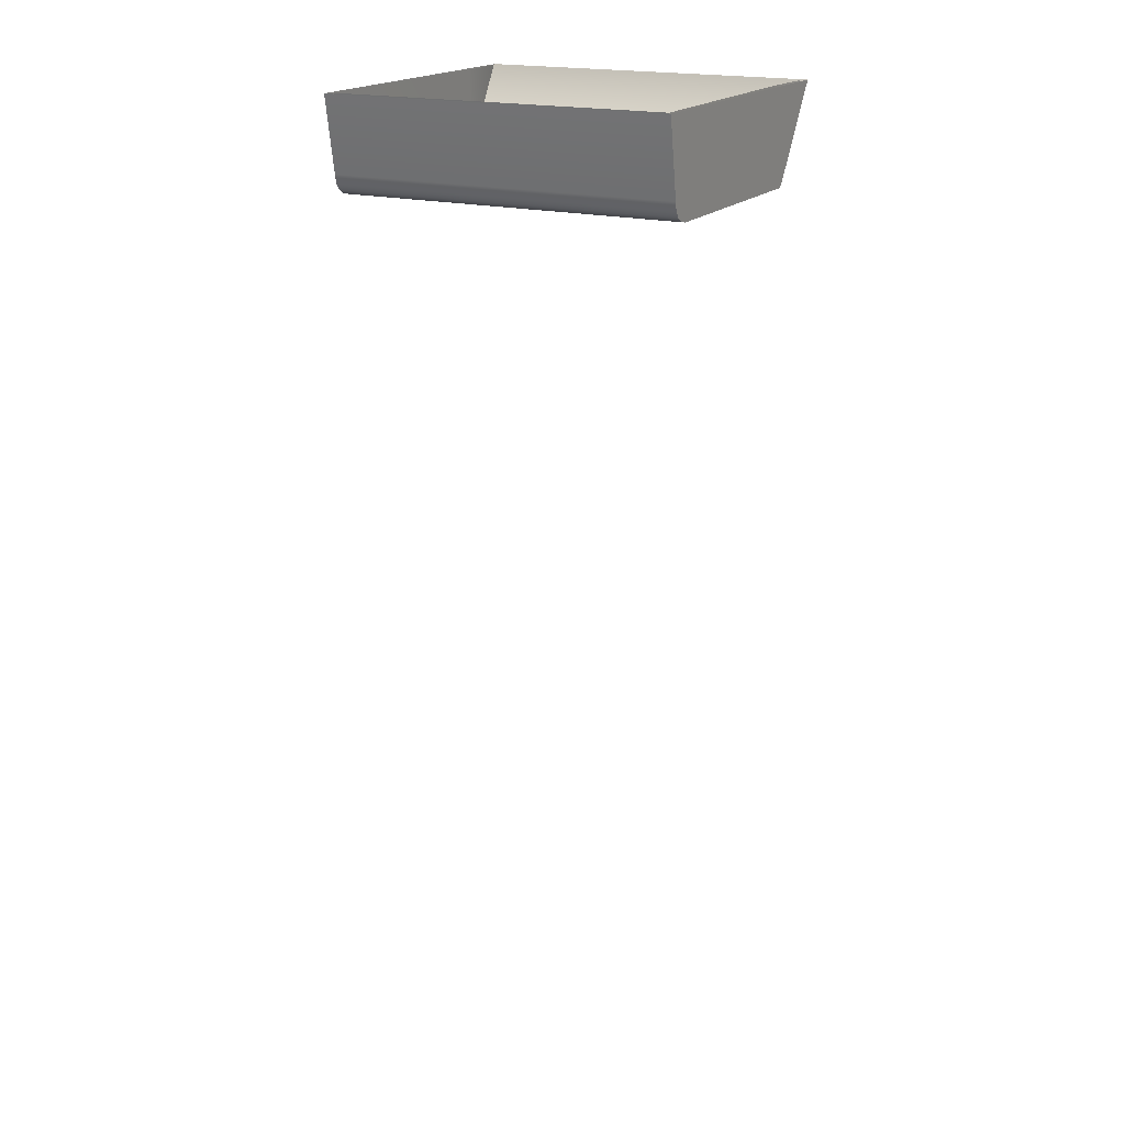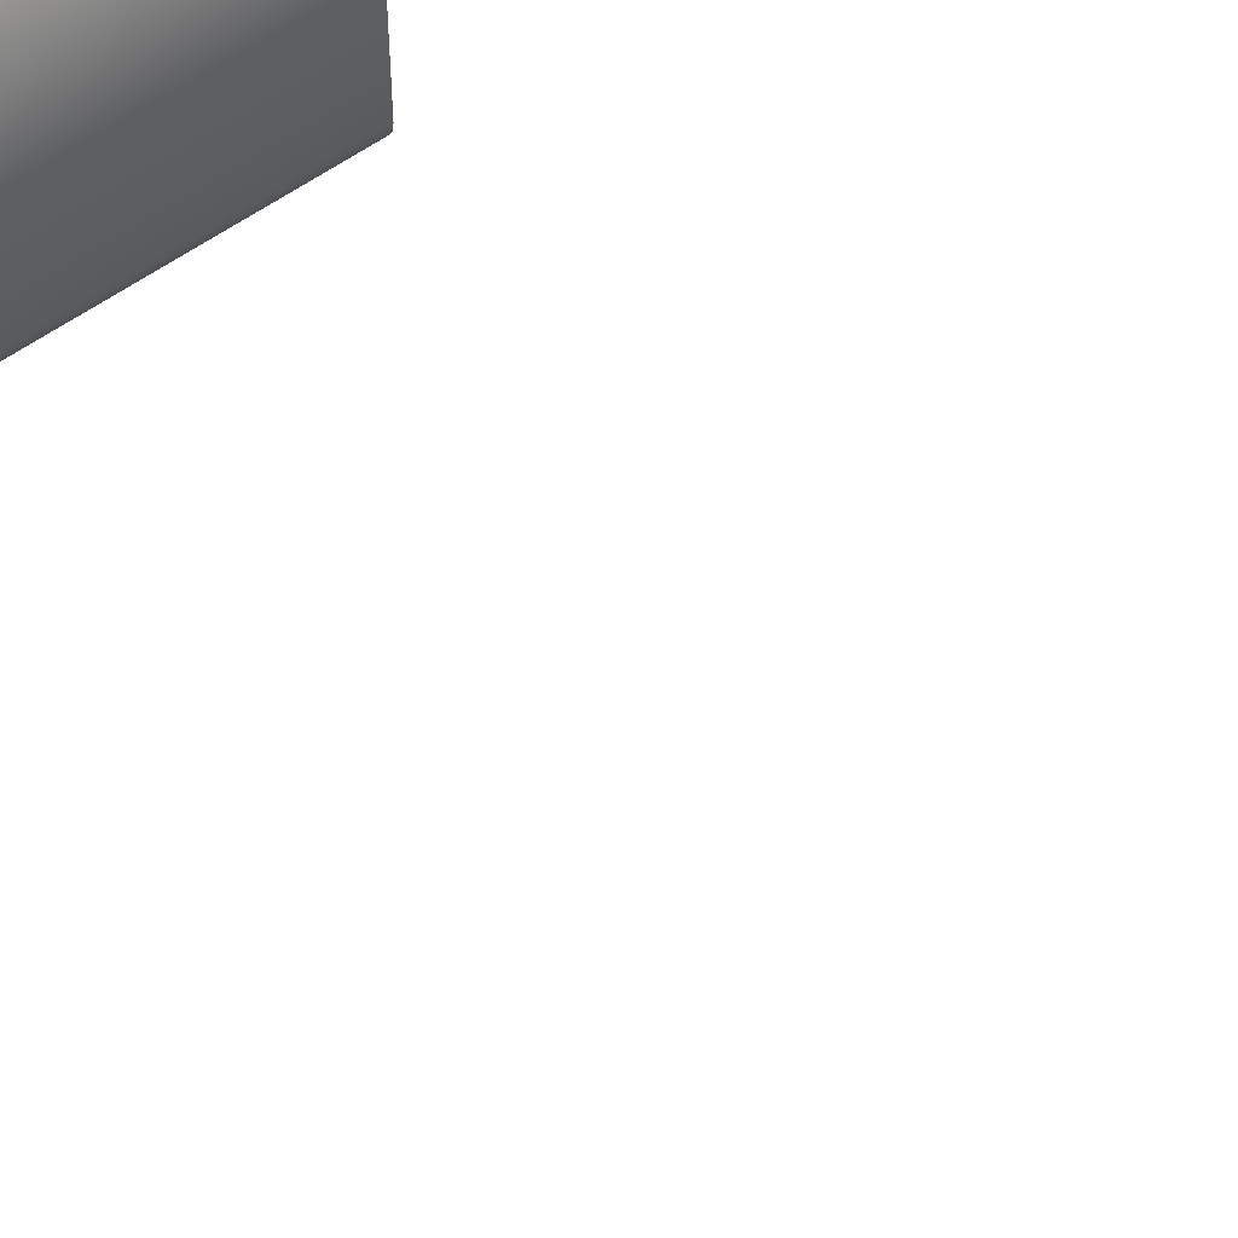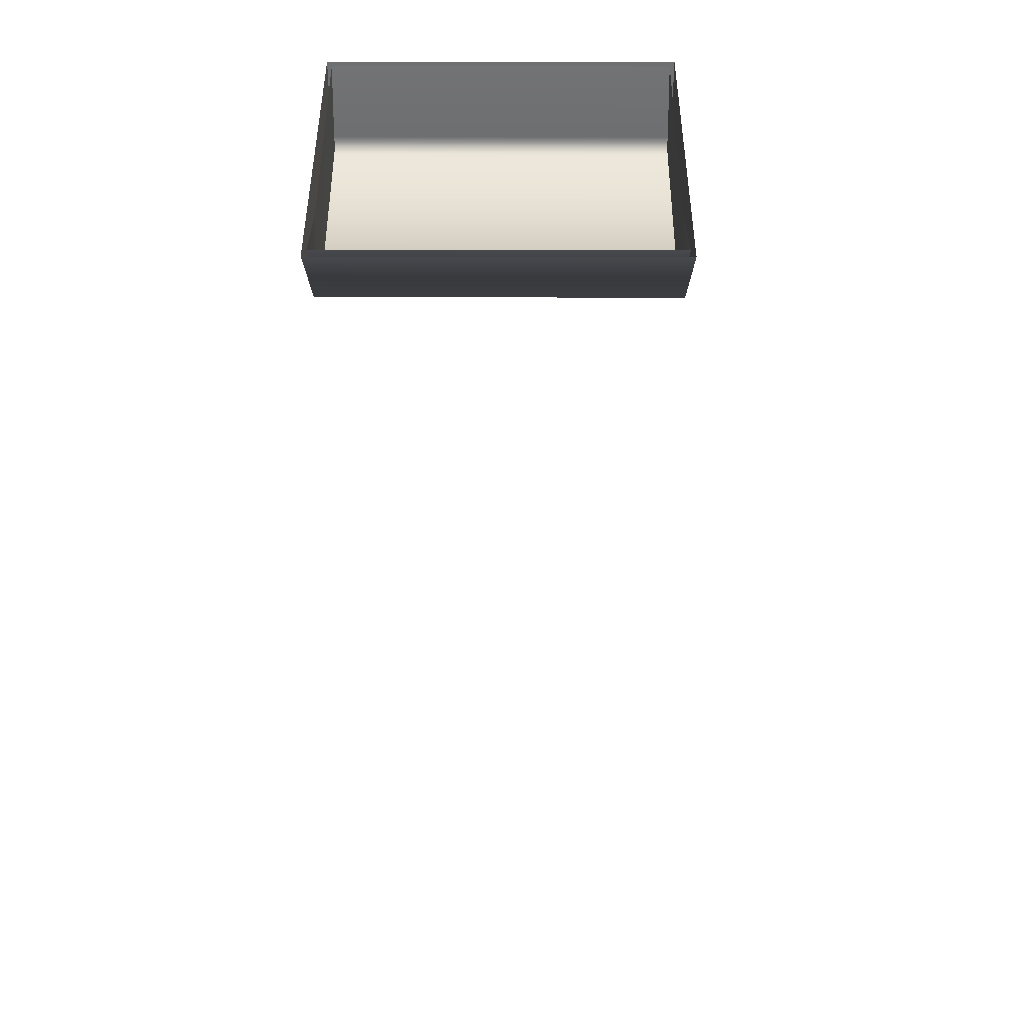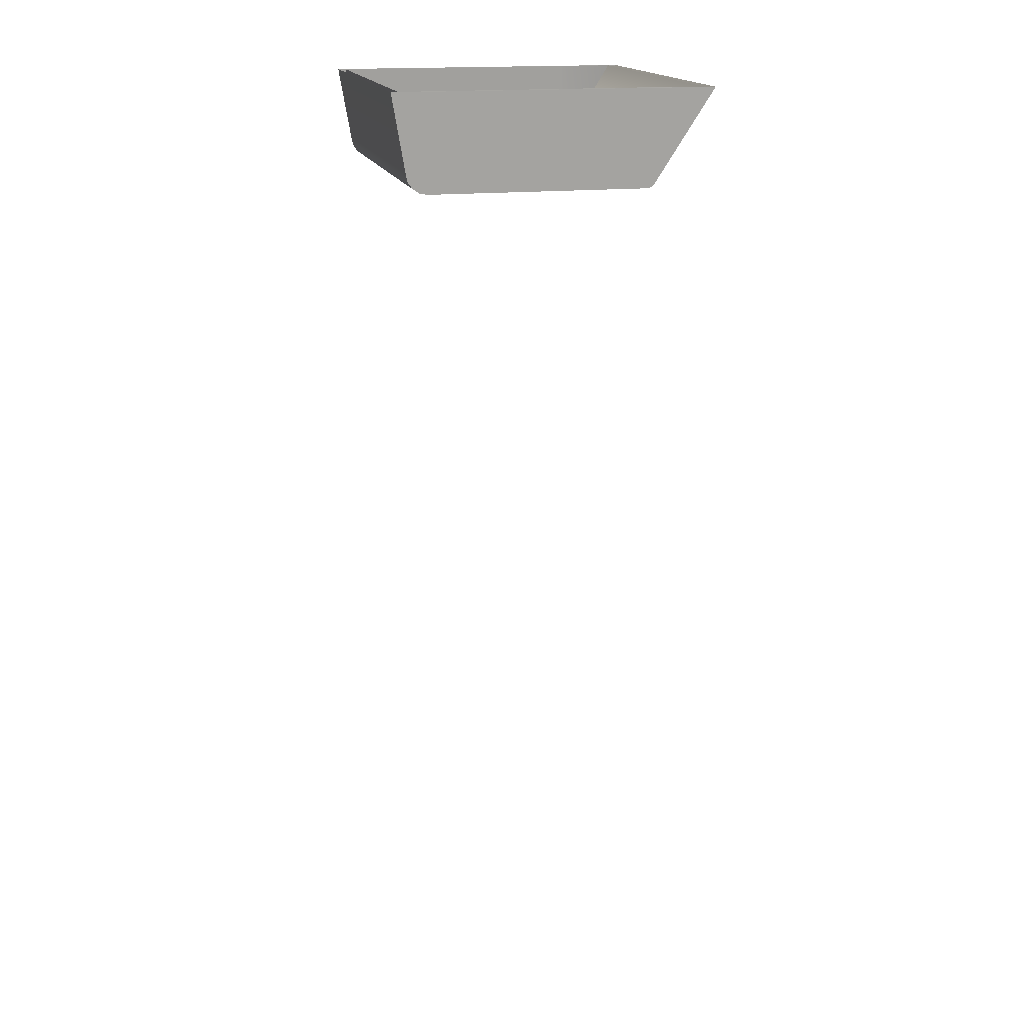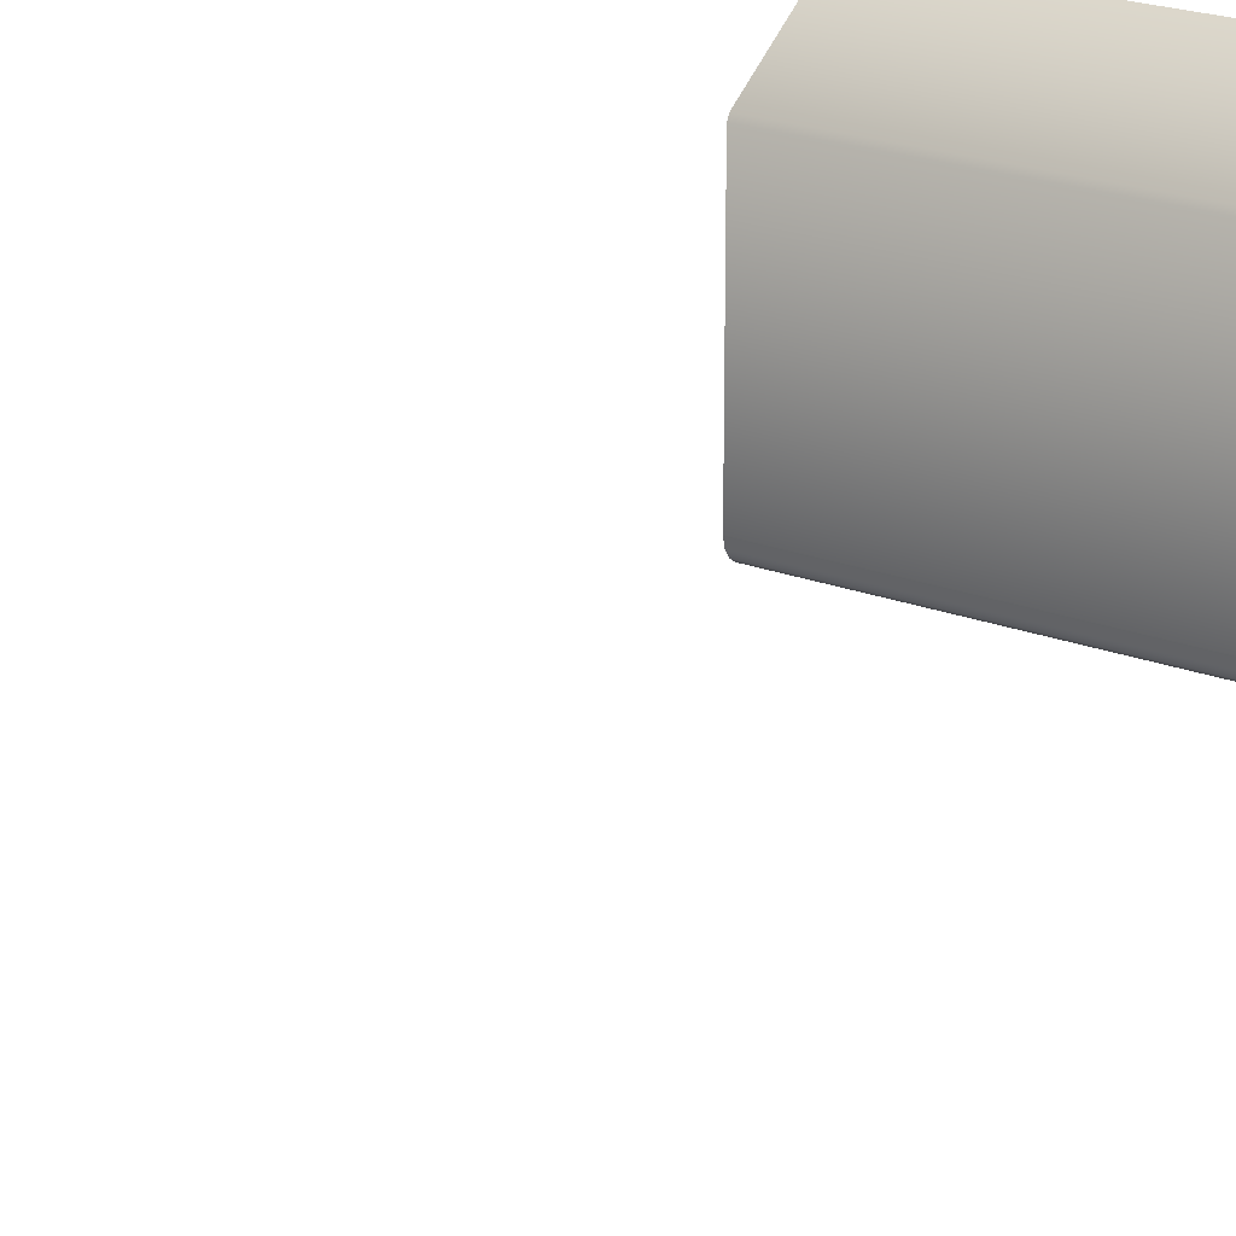
<metadata>
{"format":"obj","ext":"obj","renderer":"f3d","projection":"perspective","resolution":1024,"background":"white","views":[{"elev":19.1,"azim":27.4,"up":"+Z"},{"elev":53.4,"azim":141.3,"up":"+Y"},{"elev":45.0,"azim":-179.9,"up":"+Z"},{"elev":17.1,"azim":76.8,"up":"+Z"},{"elev":22.3,"azim":-146.7,"up":"+Y"}]}
</metadata>
<code>
o FridgeDrawer1_17_FridgeDrawer1C5_1_GeomSubset_4
v -0.000189 0.04039 -1.019
v -0.000198 0.04039 -1.019
v -0.000189 0.0404 -1.019
v -0.000198 0.0404 -1.019
v -0.000189 0.04039 -1.019
v -0.000198 0.04039 -1.019
v -0.000189 0.0404 -1.019
v -0.000198 0.0404 -1.019
v -0.000189 0.04039 -1.019
v -0.000198 0.04039 -1.019
v -0.000189 0.0404 -1.019
v -0.000198 0.0404 -1.019
v -0.000189 0.04039 -1.019
v -0.000198 0.04039 -1.019
v -0.000189 0.0404 -1.019
v -0.000198 0.0404 -1.019
v -0.000189 0.04039 -1.019
v -0.000198 0.04039 -1.019
v -0.000189 0.0404 -1.019
v -0.000198 0.0404 -1.019
v -0.000189 0.04039 -1.019
v -0.000198 0.04039 -1.019
v -0.000189 0.0404 -1.019
v -0.000198 0.0404 -1.019
v -0.000189 0.04039 -1.019
v -0.000198 0.04039 -1.019
v -0.000189 0.0404 -1.019
v -0.000198 0.0404 -1.019
v 0.3971 0.1678 0.01873
v 0.02448 0.1678 0.01873
v 0.3971 0.09176 -0.09762
v 0.3971 0.08634 -0.1006
v 0.02448 0.08634 -0.1006
v 0.02448 0.09176 -0.09762
v 0.3971 0.1678 0.02671
v 0.3971 0.09176 0.02671
v 0.3971 0.08634 0.02671
v 0.3971 -0.1897 0.02671
v 0.02448 0.09176 0.02671
v 0.02448 0.1678 0.02671
v 0.02448 0.08634 0.02671
v 0.02448 -0.1897 0.02671
v 0.02448 -0.1494 -0.1006
v 0.02448 -0.1718 -0.0782
v 0.3971 -0.1718 -0.0782
v 0.3971 -0.1494 -0.1006
v 0.3971 -0.1701 -0.08675
v 0.02448 -0.1701 -0.08675
v 0.3971 -0.1653 -0.094
v 0.02448 -0.1653 -0.094
v 0.3971 -0.158 -0.09885
v 0.02448 -0.158 -0.09885
v 0.3931 0.1587 0.02145
v 0.02853 0.1587 0.02145
v 0.03077 0.08668 -0.09211
v 0.3909 0.08668 -0.09211
v 0.0284 -0.1623 -0.07644
v 0.03067 -0.1822 0.02799
v 0.391 -0.1822 0.02799
v 0.3932 -0.1623 -0.07644
v 0.03077 0.0845 -0.09329
v 0.3909 0.0845 -0.09329
v 0.3884 0.09176 0.02671
v 0.391 0.1602 0.02671
v 0.3884 0.08634 0.02671
v 0.02846 -0.1612 -0.08308
v 0.02846 -0.1585 -0.08722
v 0.02846 -0.1543 -0.08999
v 0.02841 -0.1485 -0.09098
v 0.03324 0.08634 0.02671
v 0.03067 0.1602 0.02671
v 0.03324 0.09176 0.02671
v 0.3932 -0.1485 -0.09098
v 0.3932 -0.1543 -0.08999
v 0.3932 -0.1585 -0.08722
v 0.3932 -0.1612 -0.08308
v 0.3889 0.08597 0.002359
v 0.3915 -0.1774 0.002359
v 0.03274 0.08597 0.002359
v 0.03273 0.09072 0.002359
v 0.02891 0.1466 0.002359
v 0.03011 -0.1774 0.002359
v 0.3889 0.09072 0.002359
v 0.3927 0.1466 0.002359
v 0.3971 0.1571 0.002359
v 0.02448 0.1571 0.002359
v 0.02448 -0.1856 0.002359
v 0.3971 -0.1856 0.002359
v 0.3971 0.09176 0.002359
v 0.3971 0.08634 0.002359
v 0.02448 0.08634 0.002359
v 0.02448 0.09176 0.002359
v 0.3971 -0.2049 0.02671
v 0.02448 -0.2049 0.02671
v 0.02448 -0.2008 0.002359
v 0.3971 -0.2008 0.002359
f 17 18 20 19
f 68 69 73 74
f 67 68 74 75
f 66 67 75 76
f 57 66 76 60
f 62 73 69 61
f 55 56 62 61
f 34 33 32 31
f 32 33 43 46
f 44 45 47 48
f 48 47 49 50
f 50 49 51 52
f 52 51 46 43
f 77 78 60 76 75 74 73 62
f 79 80 55 61
f 80 81 55
f 79 61 69 68 67 66 57 82
f 77 62 56 83
f 83 56 84
f 57 60 78 82
f 81 84 56 55
f 86 34 31 85
f 88 45 44 87
f 89 85 31
f 90 89 31 32
f 91 87 44 48 50 52 43 33
f 86 92 34
f 91 33 34 92
f 90 32 46 51 49 47 45 88

</code>
